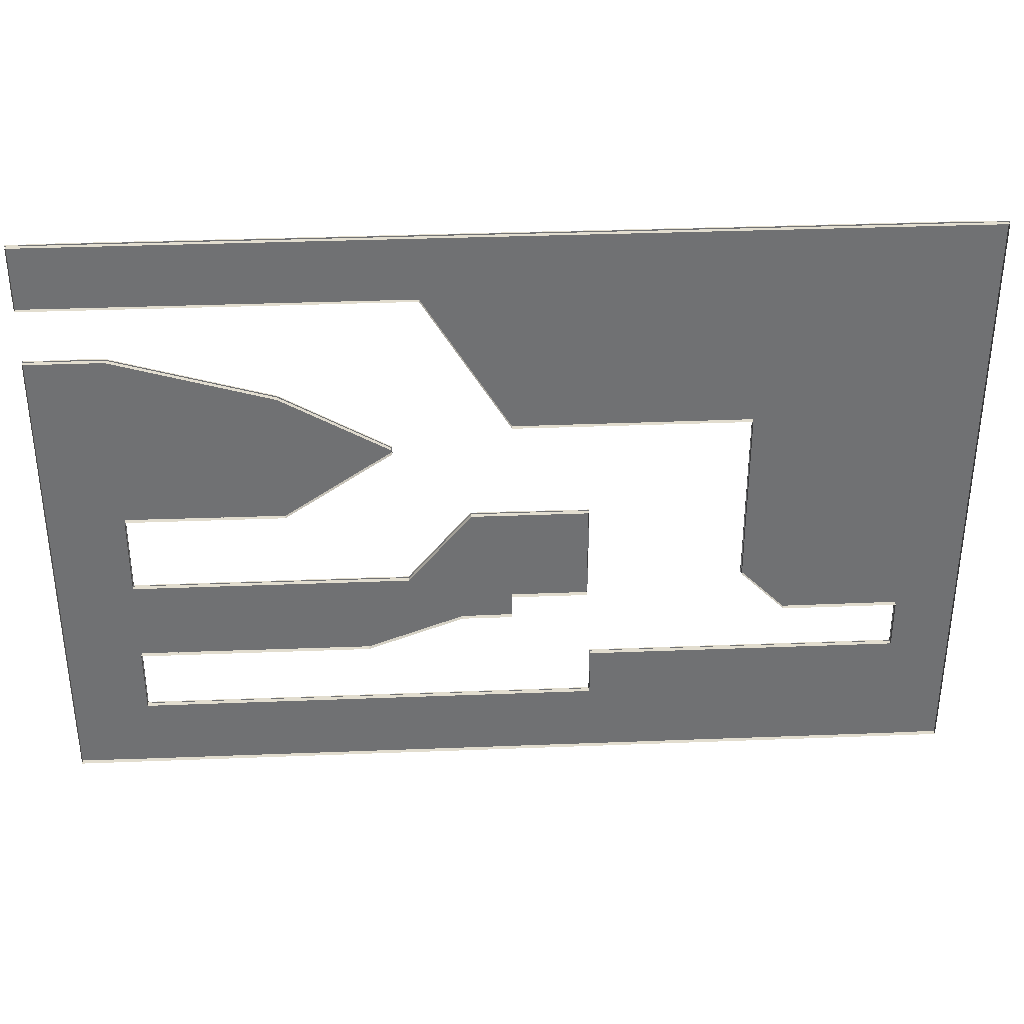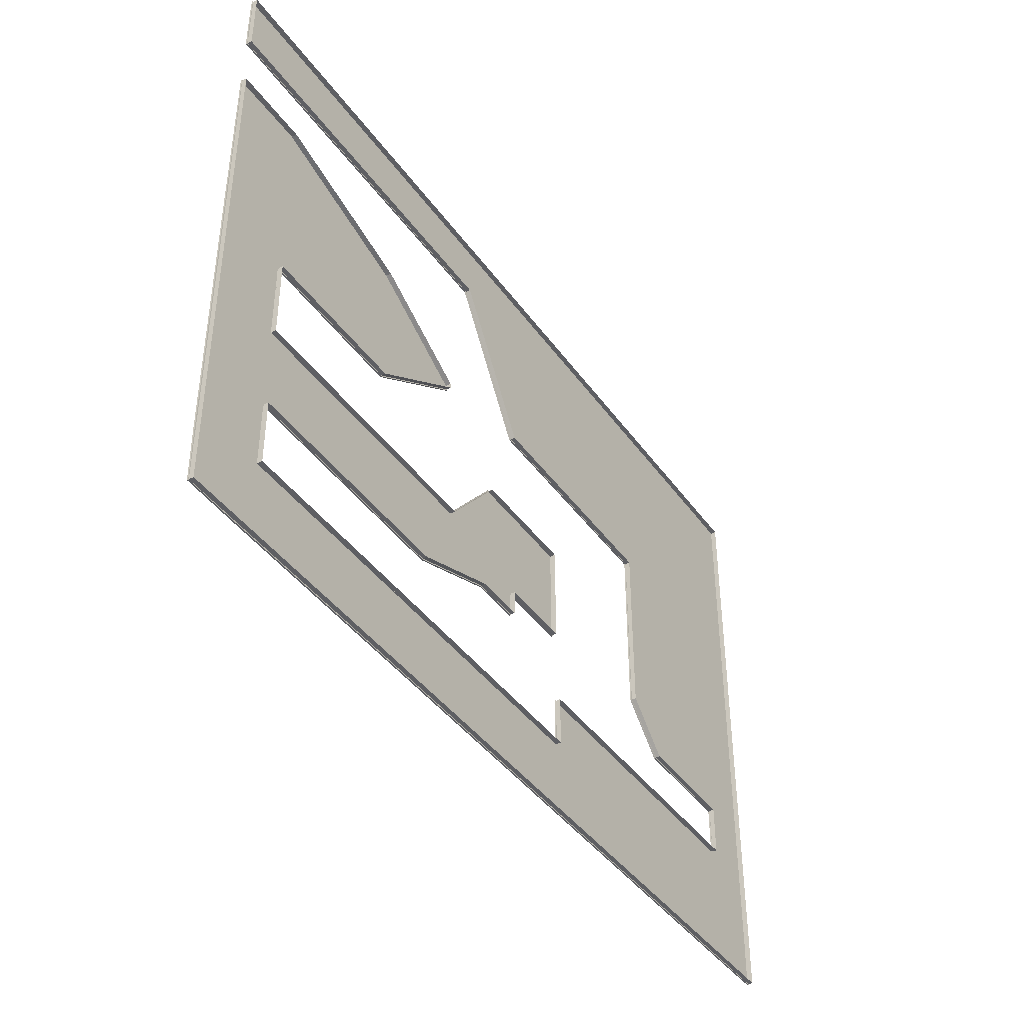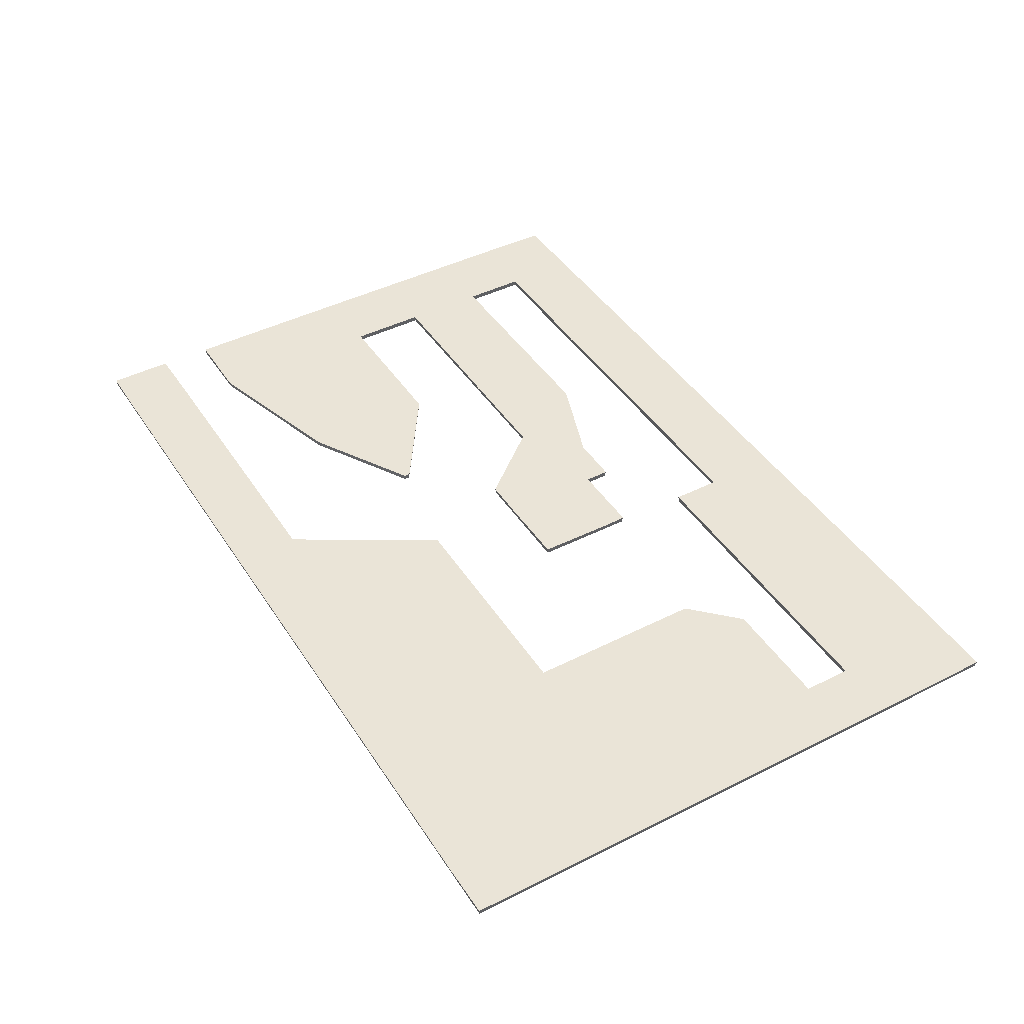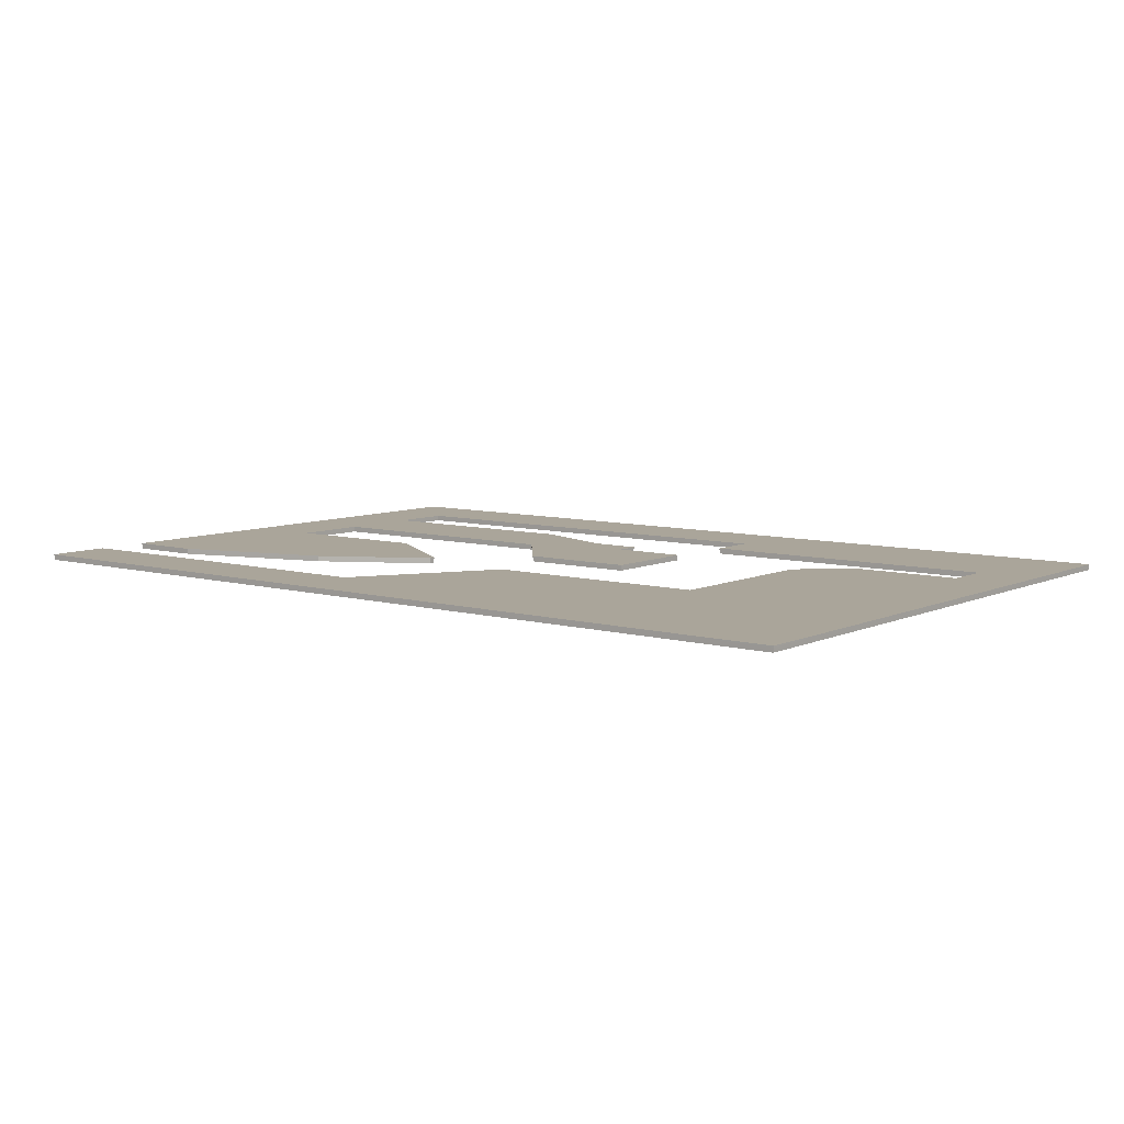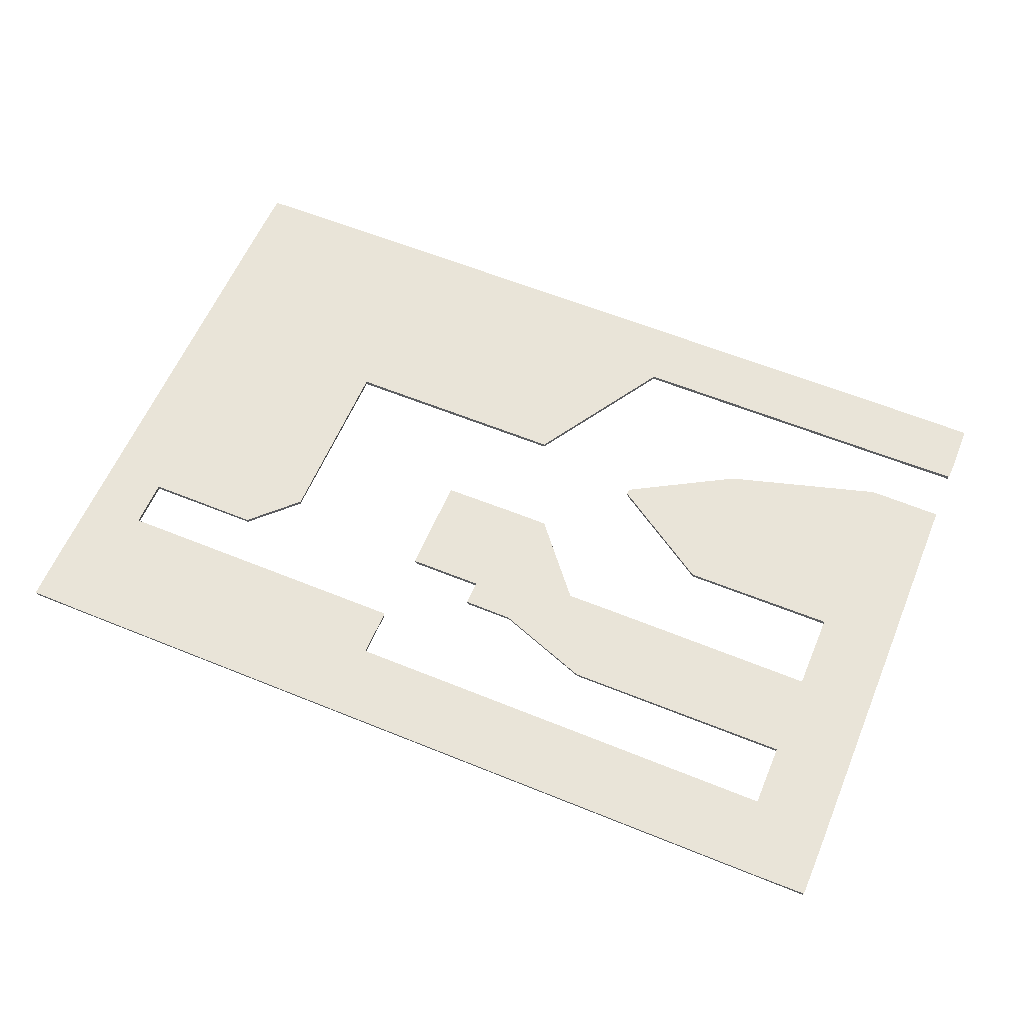
<metadata>
{"format":"obj","ext":"obj","renderer":"f3d","projection":"perspective","resolution":1024,"background":"white","views":[{"elev":35.0,"azim":-3.0,"up":"+Z"},{"elev":-41.5,"azim":-57.6,"up":"+Z"},{"elev":43.7,"azim":59.3,"up":"+Y"},{"elev":7.7,"azim":38.1,"up":"+Y"},{"elev":59.8,"azim":-157.3,"up":"+Y"}]}
</metadata>
<code>
o level001_Plane.001
v -80.1 1.16 -45.28
v 15.97 0 -45.28
v -80.1 1.16 -50.35
v 15.97 1.16 -50.35
v -75.07 0 -45.28
v -75.07 1.16 -50.35
v -80.1 1.16 -32.28
v -75.07 0 -32.28
v -80.1 1.16 -15.28
v -75.07 0 -15.28
v -29.07 0 -32.28
v -29.07 0 -15.28
v -10.07 0 -25.28
v -10.07 1.16 -15.28
v -0.06713 0 -25.28
v -0.06713 1.16 -15.28
v -8.067 0 -0.2804
v -0.06713 0 -0.2804
v -75.07 1.16 -23.78
v -80.1 1.16 -23.78
v -29.07 1.16 -23.78
v -10.07 1.16 -20.28
v -0.06713 0 -20.28
v 14.93 0 -15.28
v 14.93 0 -0.2804
v 14.93 0 -20.28
v -20.52 0 -29.13
v -20.52 0 -15.28
v -20.52 1.16 -22.21
v -80.1 1.16 0.7196
v -75.07 0 0.7196
v -80.1 0 36.72
v -75.07 0 36.72
v -44.07 0 0.7196
v -44.07 0 27.72
v -23.07 0 14.72
v -23.07 0 15.72
v 79.97 1.16 -45.28
v 79.97 1.16 -50.35
v 15.97 0 -35.28
v 79.97 1.16 -35.28
v 77.97 1.16 -50.35
v 77.97 1.16 -45.28
v 77.97 0 -35.28
v 79.97 1.16 -25.28
v 77.97 0 -25.28
v 79.97 1.16 50.72
v 77.97 1.16 50.72
v 54.97 0 -25.28
v 54.97 1.16 50.72
v 45.97 0 -16.28
v 45.97 1.16 50.72
v 79.97 1.16 19.84
v 77.97 1.16 19.84
v 54.97 1.16 19.84
v 45.97 0 19.84
v -0.03365 1.16 50.72
v -0.03365 0 19.84
v -17.03 1.16 50.72
v -17.03 0 47.84
v -80.03 1.16 50.72
v -80.03 0 47.84
v -90.1 0 -45.28
v -90.1 0 -50.35
v -90.1 0 -32.28
v -90.1 0 -15.28
v -90.1 0 -23.78
v -90.1 0 0.7196
v -90.1 0 36.72
v -90.03 0 50.72
v -90.03 0 47.84
v -80.1 0 -60.35
v 15.97 0 -60.35
v -75.07 0 -60.35
v 79.97 0 -60.35
v 77.97 0 -60.35
v -90.1 0 -60.35
v 89.97 0 -45.28
v 89.97 0 -50.35
v 89.97 0 -35.28
v 89.97 0 -25.28
v 89.97 0 50.72
v 89.97 0 19.84
v 89.97 0 -60.35
v 79.97 0 60.72
v 77.97 0 60.72
v 54.97 0 60.72
v 45.97 0 60.72
v -0.03365 0 60.72
v -17.03 0 60.72
v -80.03 0 60.72
v -90.03 0 60.72
v 89.97 0 60.72
v -75.07 0.89 -45.28
v 15.97 0.89 -45.28
v -75.07 0.89 -32.28
v -29.07 0.89 -32.28
v -75.07 0.89 -15.28
v -29.07 0.89 -15.28
v -20.52 0.89 -29.13
v -0.06713 0.89 -20.28
v -0.06713 0.89 -25.28
v -10.07 0.89 -25.28
v -8.067 0.89 -0.2804
v -0.06713 0.89 -0.2804
v 14.93 0.89 -0.2804
v 14.93 0.89 -15.28
v 14.93 0.89 -20.28
v -20.52 0.89 -15.28
v -75.07 0.89 0.7196
v -80.1 0.89 36.72
v -75.07 0.89 36.72
v -44.07 0.89 0.7196
v -44.07 0.89 27.72
v -23.07 0.89 15.72
v -23.07 0.89 14.72
v 15.97 0.89 -35.28
v 77.97 0.89 -35.28
v 77.97 0.89 -25.28
v 54.97 0.89 -25.28
v 45.97 0.89 -16.28
v 45.97 0.89 19.84
v -0.03365 0.89 19.84
v -17.03 0.89 47.84
v -80.03 0.89 47.84
v -90.1 0.89 -50.35
v -90.1 0.89 -45.28
v -90.1 0.89 -32.28
v -90.1 0.89 -23.78
v -90.1 0.89 -15.28
v -90.1 0.89 0.7196
v -90.1 0.89 36.72
v -90.03 0.89 47.84
v -90.03 0.89 50.72
v -75.07 0.89 -60.35
v -80.1 0.89 -60.35
v 15.97 0.89 -60.35
v 77.97 0.89 -60.35
v 79.97 0.89 -60.35
v -90.1 0.89 -60.35
v 89.97 0.89 -45.28
v 89.97 0.89 -50.35
v 89.97 0.89 -35.28
v 89.97 0.89 -25.28
v 89.97 0.89 19.84
v 89.97 0.89 50.72
v 89.97 0.89 -60.35
v 77.97 0.89 60.72
v 79.97 0.89 60.72
v 54.97 0.89 60.72
v 45.97 0.89 60.72
v -0.03365 0.89 60.72
v -17.03 0.89 60.72
v -80.03 0.89 60.72
v -90.03 0.89 60.72
v 89.97 0.89 60.72
v -75.07 1.16 -45.28
v 15.97 1.16 -45.28
v -75.07 1.16 -32.28
v -29.07 1.16 -32.28
v -75.07 1.16 -15.28
v -29.07 1.16 -15.28
v -20.52 1.16 -29.13
v -0.06713 1.16 -20.28
v -0.06713 1.16 -25.28
v -10.07 1.16 -25.28
v -8.067 1.16 -0.2804
v -0.06713 1.16 -0.2804
v 14.93 1.16 -0.2804
v 14.93 1.16 -15.28
v 14.93 1.16 -20.28
v -20.52 1.16 -15.28
v -75.07 1.16 0.7196
v -80.1 1.16 36.72
v -75.07 1.16 36.72
v -44.07 1.16 0.7196
v -44.07 1.16 27.72
v -23.07 1.16 15.72
v -23.07 1.16 14.72
v 15.97 1.16 -35.28
v 77.97 1.16 -35.28
v 77.97 1.16 -25.28
v 54.97 1.16 -25.28
v 45.97 1.16 -16.28
v 45.97 1.16 19.84
v -0.03365 1.16 19.84
v -17.03 1.16 47.84
v -80.03 1.16 47.84
v -90.1 1.16 -50.35
v -90.1 1.16 -45.28
v -90.1 1.16 -32.28
v -90.1 1.16 -23.78
v -90.1 1.16 -15.28
v -90.1 1.16 0.7196
v -90.1 1.16 36.72
v -90.03 1.16 47.84
v -90.03 1.16 50.72
v -75.07 1.16 -60.35
v -80.1 1.16 -60.35
v 15.97 1.16 -60.35
v 77.97 1.16 -60.35
v 79.97 1.16 -60.35
v -90.1 1.16 -60.35
v 89.97 1.16 -45.28
v 89.97 1.16 -50.35
v 89.97 1.16 -35.28
v 89.97 1.16 -25.28
v 89.97 1.16 19.84
v 89.97 1.16 50.72
v 89.97 1.16 -60.35
v 77.97 1.16 60.72
v 79.97 1.16 60.72
v 54.97 1.16 60.72
v 45.97 1.16 60.72
v -0.03365 1.16 60.72
v -17.03 1.16 60.72
v -80.03 1.16 60.72
v -90.03 1.16 60.72
v 89.97 1.16 60.72
v -74.95 0.89 -45.17
v 15.85 0.89 -45.17
v -74.95 0.89 -32.4
v -29.03 0.89 -32.5
v -74.95 0.89 -15.17
v -29.07 0.89 -15.05
v -20.44 0.89 -29.35
v 0.04787 0.89 -20.4
v 0.04787 0.89 -25.4
v -10.03 0.89 -25.5
v -8.156 0.89 -0.09199
v -0.06713 0.89 -0.05044
v 15.05 0.89 -0.1654
v 15.16 0.89 -15.28
v 15.05 0.89 -20.4
v -20.61 0.89 -15.09
v -74.95 0.89 0.6046
v -80.1 0.89 36.95
v -75.04 0.89 36.95
v -44 0.89 0.5089
v -43.98 0.89 27.93
v -22.9 0.89 15.82
v -22.89 0.89 14.62
v 15.85 0.89 -35.17
v 77.85 0.89 -35.17
v 77.85 0.89 -25.4
v 54.89 0.89 -25.48
v 45.77 0.89 -16.36
v 45.85 0.89 19.73
v -0.132 0.89 19.67
v -17.13 0.89 47.67
v -80.03 0.89 47.61
v -90.33 0.89 -50.35
v -90.33 0.89 -45.28
v -90.33 0.89 -32.28
v -90.33 0.89 -23.78
v -90.33 0.89 -15.28
v -90.33 0.89 0.7196
v -90.22 0.89 36.83
v -90.15 0.89 47.73
v -90.26 0.89 50.72
v -75.07 0.89 -60.58
v -80.1 0.89 -60.58
v 15.97 0.89 -60.58
v 77.97 0.89 -60.58
v 79.97 0.89 -60.58
v -90.22 0.89 -60.46
v 90.2 0.89 -45.28
v 90.2 0.89 -50.35
v 90.2 0.89 -35.28
v 90.2 0.89 -25.28
v 90.2 0.89 19.84
v 90.2 0.89 50.72
v 90.08 0.89 -60.46
v 77.97 0.89 60.95
v 79.97 0.89 60.95
v 54.97 0.89 60.95
v 45.97 0.89 60.95
v -0.03365 0.89 60.95
v -17.03 0.89 60.95
v -80.03 0.89 60.95
v -90.15 0.89 60.83
v 90.08 0.89 60.83
v -74.95 1.16 -45.17
v 15.85 1.16 -45.17
v -74.95 1.16 -32.4
v -29.03 1.16 -32.5
v -74.95 1.16 -15.17
v -29.07 1.16 -15.05
v -20.44 1.16 -29.35
v 0.04787 1.16 -20.4
v 0.04787 1.16 -25.4
v -10.03 1.16 -25.5
v -8.156 1.16 -0.09199
v -0.06713 1.16 -0.05044
v 15.05 1.16 -0.1654
v 15.16 1.16 -15.28
v 15.05 1.16 -20.4
v -20.61 1.16 -15.09
v -74.95 1.16 0.6046
v -80.1 1.16 36.95
v -75.04 1.16 36.95
v -44 1.16 0.5089
v -43.98 1.16 27.93
v -22.9 1.16 15.82
v -22.89 1.16 14.62
v 15.85 1.16 -35.17
v 77.85 1.16 -35.17
v 77.85 1.16 -25.4
v 54.89 1.16 -25.48
v 45.77 1.16 -16.36
v 45.85 1.16 19.73
v -0.132 1.16 19.67
v -17.13 1.16 47.67
v -80.03 1.16 47.61
v -90.33 1.16 -50.35
v -90.33 1.16 -45.28
v -90.33 1.16 -32.28
v -90.33 1.16 -23.78
v -90.33 1.16 -15.28
v -90.33 1.16 0.7196
v -90.22 1.16 36.83
v -90.15 1.16 47.73
v -90.26 1.16 50.72
v -75.07 1.16 -60.58
v -80.1 1.16 -60.58
v 15.97 1.16 -60.58
v 77.97 1.16 -60.58
v 79.97 1.16 -60.58
v -90.22 1.16 -60.46
v 90.2 1.16 -45.28
v 90.2 1.16 -50.35
v 90.2 1.16 -35.28
v 90.2 1.16 -25.28
v 90.2 1.16 19.84
v 90.2 1.16 50.72
v 90.08 1.16 -60.46
v 77.97 1.16 60.95
v 79.97 1.16 60.95
v 54.97 1.16 60.95
v 45.97 1.16 60.95
v -0.03365 1.16 60.95
v -17.03 1.16 60.95
v -80.03 1.16 60.95
v -90.15 1.16 60.83
v 90.08 1.16 60.83
f 157 158 4 6
f 1 157 6 3
f 157 1 7 159
f 19 20 9 161
f 19 161 162 21
f 29 172 14 22
f 22 14 16 164
f 16 14 167 168
f 166 22 164 165
f 163 29 22 166
f 159 19 21 160
f 159 7 20 19
f 164 16 170 171
f 16 168 169 170
f 160 21 29 163
f 21 162 172 29
f 14 172 167
f 161 9 30 173
f 173 30 174 175
f 173 175 177 176
f 176 177 178 179
f 42 43 38 39
f 43 158 180 181
f 38 43 181 41
f 4 158 43 42
f 41 181 182 45
f 53 54 48 47
f 54 182 183 55
f 55 183 184 185
f 50 55 185 52
f 48 54 55 50
f 45 182 54 53
f 52 185 186 57
f 57 186 187 59
f 59 187 188 61
f 20 7 191 192
f 1 3 189 190
f 7 1 190 191
f 61 188 196 197
f 30 9 193 194
f 9 20 192 193
f 174 30 194 195
f 189 3 199 203
f 6 4 200 198
f 3 6 198 199
f 4 42 201 200
f 42 39 202 201
f 39 38 204 205
f 53 47 209 208
f 41 45 207 206
f 202 39 205 210
f 38 41 206 204
f 45 53 208 207
f 209 47 212 219
f 52 57 215 214
f 48 50 213 211
f 47 48 211 212
f 57 59 216 215
f 50 52 214 213
f 61 197 218 217
f 59 61 217 216
f 94 5 2 95
f 96 8 5 94
f 97 11 8 96
f 98 10 12 99
f 100 27 11 97
f 101 23 15 102
f 102 15 13 103
f 104 17 18 105
f 106 25 24 107
f 107 24 26 108
f 108 26 23 101
f 105 18 25 106
f 103 13 27 100
f 99 12 28 109
f 109 28 17 104
f 110 31 10 98
f 111 32 33 112
f 113 34 31 110
f 112 33 35 114
f 115 37 36 116
f 116 36 34 113
f 114 35 37 115
f 95 2 40 117
f 117 40 44 118
f 118 44 46 119
f 119 46 49 120
f 120 49 51 121
f 121 51 56 122
f 122 56 58 123
f 123 58 60 124
f 124 60 62 125
f 126 64 63 127
f 127 63 65 128
f 129 67 66 130
f 128 65 67 129
f 130 66 68 131
f 131 68 69 132
f 133 71 70 134
f 125 62 71 133
f 132 69 32 111
f 135 74 72 136
f 137 73 74 135
f 138 76 73 137
f 139 75 76 138
f 136 72 77 140
f 140 77 64 126
f 141 78 79 142
f 143 80 78 141
f 144 81 80 143
f 145 83 81 144
f 146 82 83 145
f 142 79 84 147
f 147 84 75 139
f 148 86 85 149
f 150 87 86 148
f 151 88 87 150
f 152 89 88 151
f 153 90 89 152
f 154 91 90 153
f 155 92 91 154
f 149 85 93 156
f 156 93 82 146
f 134 70 92 155
f 283 220 221 284
f 285 222 220 283
f 286 223 222 285
f 287 224 225 288
f 289 226 223 286
f 290 227 228 291
f 291 228 229 292
f 293 230 231 294
f 295 232 233 296
f 296 233 234 297
f 297 234 227 290
f 294 231 232 295
f 292 229 226 289
f 288 225 235 298
f 298 235 230 293
f 299 236 224 287
f 300 237 238 301
f 302 239 236 299
f 301 238 240 303
f 304 241 242 305
f 305 242 239 302
f 303 240 241 304
f 284 221 243 306
f 306 243 244 307
f 307 244 245 308
f 308 245 246 309
f 309 246 247 310
f 310 247 248 311
f 311 248 249 312
f 312 249 250 313
f 313 250 251 314
f 315 252 253 316
f 316 253 254 317
f 318 255 256 319
f 317 254 255 318
f 319 256 257 320
f 320 257 258 321
f 322 259 260 323
f 314 251 259 322
f 321 258 237 300
f 324 261 262 325
f 326 263 261 324
f 327 264 263 326
f 328 265 264 327
f 325 262 266 329
f 329 266 252 315
f 330 267 268 331
f 332 269 267 330
f 333 270 269 332
f 334 271 270 333
f 335 272 271 334
f 331 268 273 336
f 336 273 265 328
f 337 274 275 338
f 339 276 274 337
f 340 277 276 339
f 341 278 277 340
f 342 279 278 341
f 343 280 279 342
f 344 281 280 343
f 338 275 282 345
f 345 282 272 335
f 323 260 281 344
f 220 94 95 221
f 222 96 94 220
f 223 97 96 222
f 224 98 99 225
f 226 100 97 223
f 227 101 102 228
f 228 102 103 229
f 230 104 105 231
f 232 106 107 233
f 233 107 108 234
f 234 108 101 227
f 231 105 106 232
f 229 103 100 226
f 225 99 109 235
f 235 109 104 230
f 236 110 98 224
f 237 111 112 238
f 239 113 110 236
f 238 112 114 240
f 241 115 116 242
f 242 116 113 239
f 240 114 115 241
f 221 95 117 243
f 243 117 118 244
f 244 118 119 245
f 245 119 120 246
f 246 120 121 247
f 247 121 122 248
f 248 122 123 249
f 249 123 124 250
f 250 124 125 251
f 252 126 127 253
f 253 127 128 254
f 255 129 130 256
f 254 128 129 255
f 256 130 131 257
f 257 131 132 258
f 259 133 134 260
f 251 125 133 259
f 258 132 111 237
f 261 135 136 262
f 263 137 135 261
f 264 138 137 263
f 265 139 138 264
f 262 136 140 266
f 266 140 126 252
f 267 141 142 268
f 269 143 141 267
f 270 144 143 269
f 271 145 144 270
f 272 146 145 271
f 268 142 147 273
f 273 147 139 265
f 274 148 149 275
f 276 150 148 274
f 277 151 150 276
f 278 152 151 277
f 279 153 152 278
f 280 154 153 279
f 281 155 154 280
f 275 149 156 282
f 282 156 146 272
f 260 134 155 281
f 283 284 158 157
f 285 283 157 159
f 286 285 159 160
f 287 288 162 161
f 289 286 160 163
f 290 291 165 164
f 291 292 166 165
f 293 294 168 167
f 295 296 170 169
f 296 297 171 170
f 297 290 164 171
f 294 295 169 168
f 292 289 163 166
f 288 298 172 162
f 298 293 167 172
f 299 287 161 173
f 300 301 175 174
f 302 299 173 176
f 301 303 177 175
f 304 305 179 178
f 305 302 176 179
f 303 304 178 177
f 284 306 180 158
f 306 307 181 180
f 307 308 182 181
f 308 309 183 182
f 309 310 184 183
f 310 311 185 184
f 311 312 186 185
f 312 313 187 186
f 313 314 188 187
f 315 316 190 189
f 316 317 191 190
f 318 319 193 192
f 317 318 192 191
f 319 320 194 193
f 320 321 195 194
f 322 323 197 196
f 314 322 196 188
f 321 300 174 195
f 324 325 199 198
f 326 324 198 200
f 327 326 200 201
f 328 327 201 202
f 325 329 203 199
f 329 315 189 203
f 330 331 205 204
f 332 330 204 206
f 333 332 206 207
f 334 333 207 208
f 335 334 208 209
f 331 336 210 205
f 336 328 202 210
f 337 338 212 211
f 339 337 211 213
f 340 339 213 214
f 341 340 214 215
f 342 341 215 216
f 343 342 216 217
f 344 343 217 218
f 338 345 219 212
f 345 335 209 219
f 323 344 218 197

</code>
